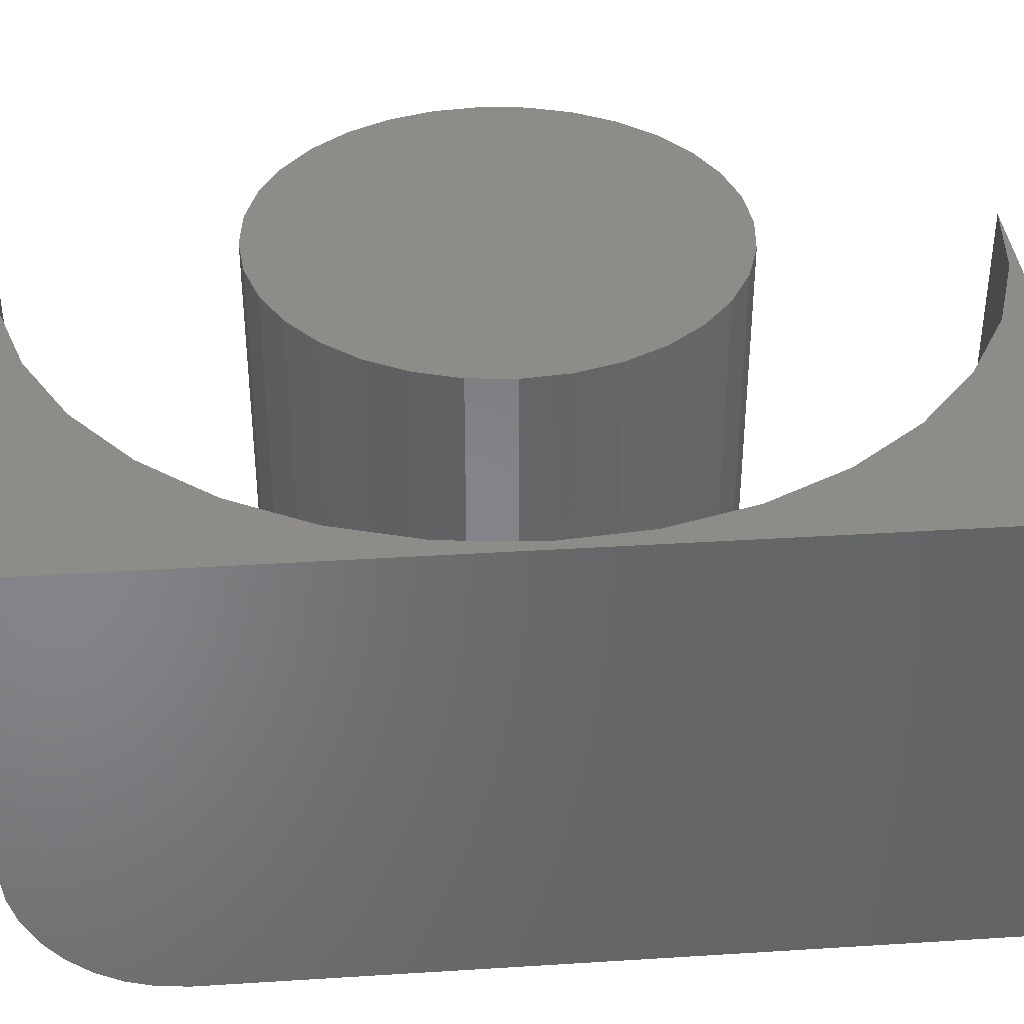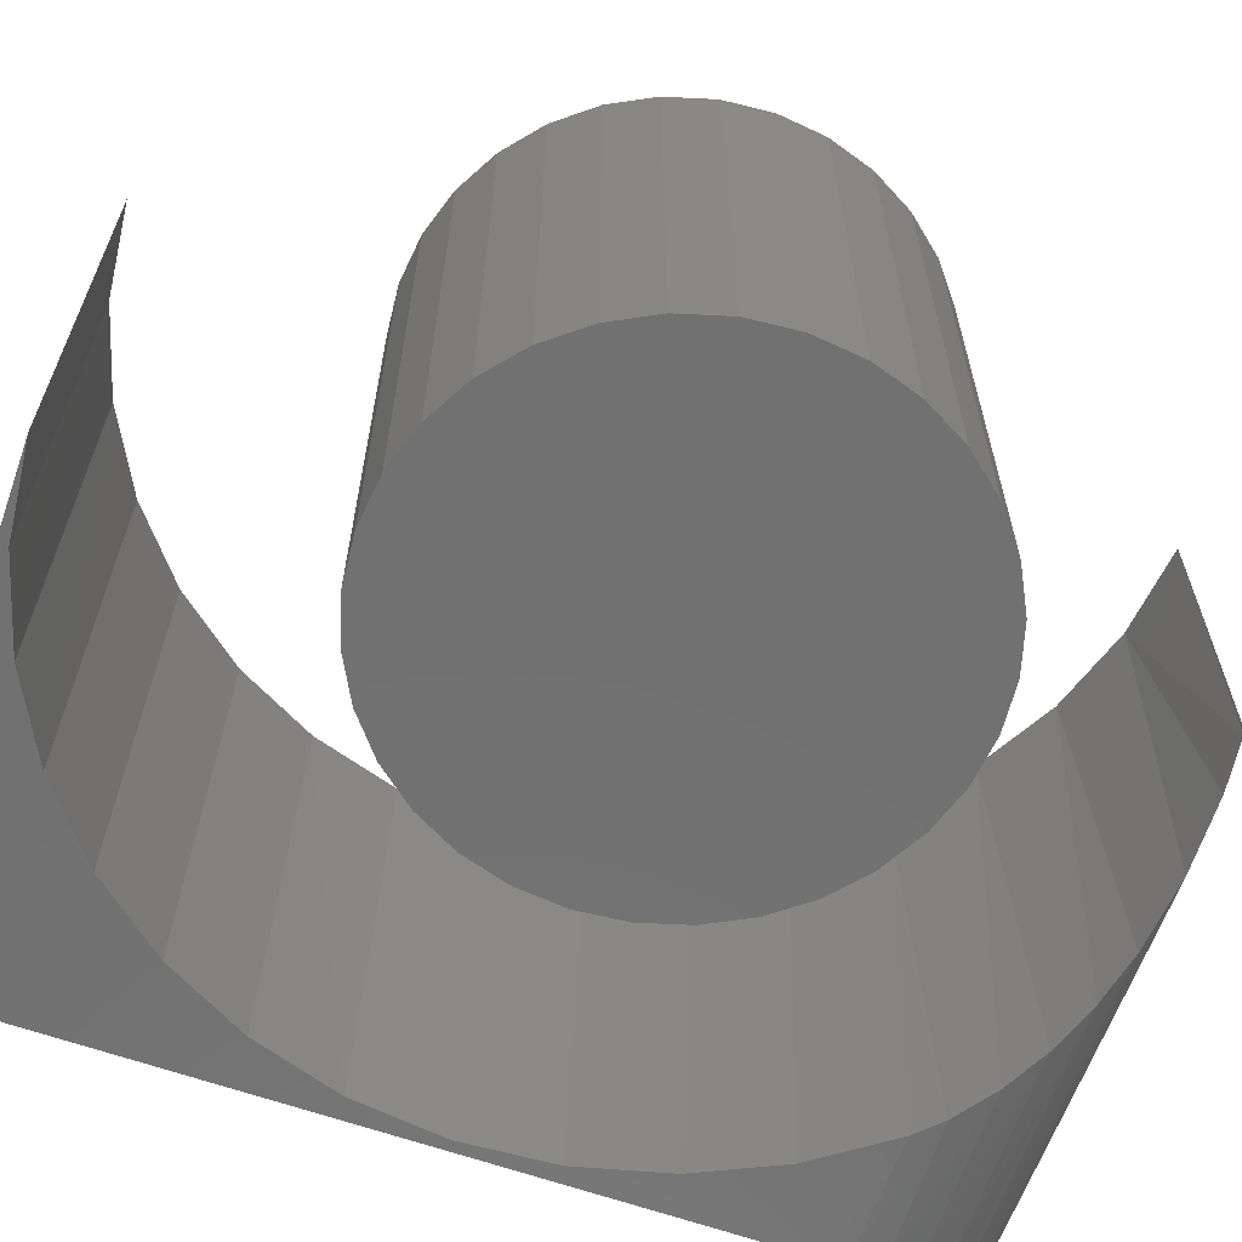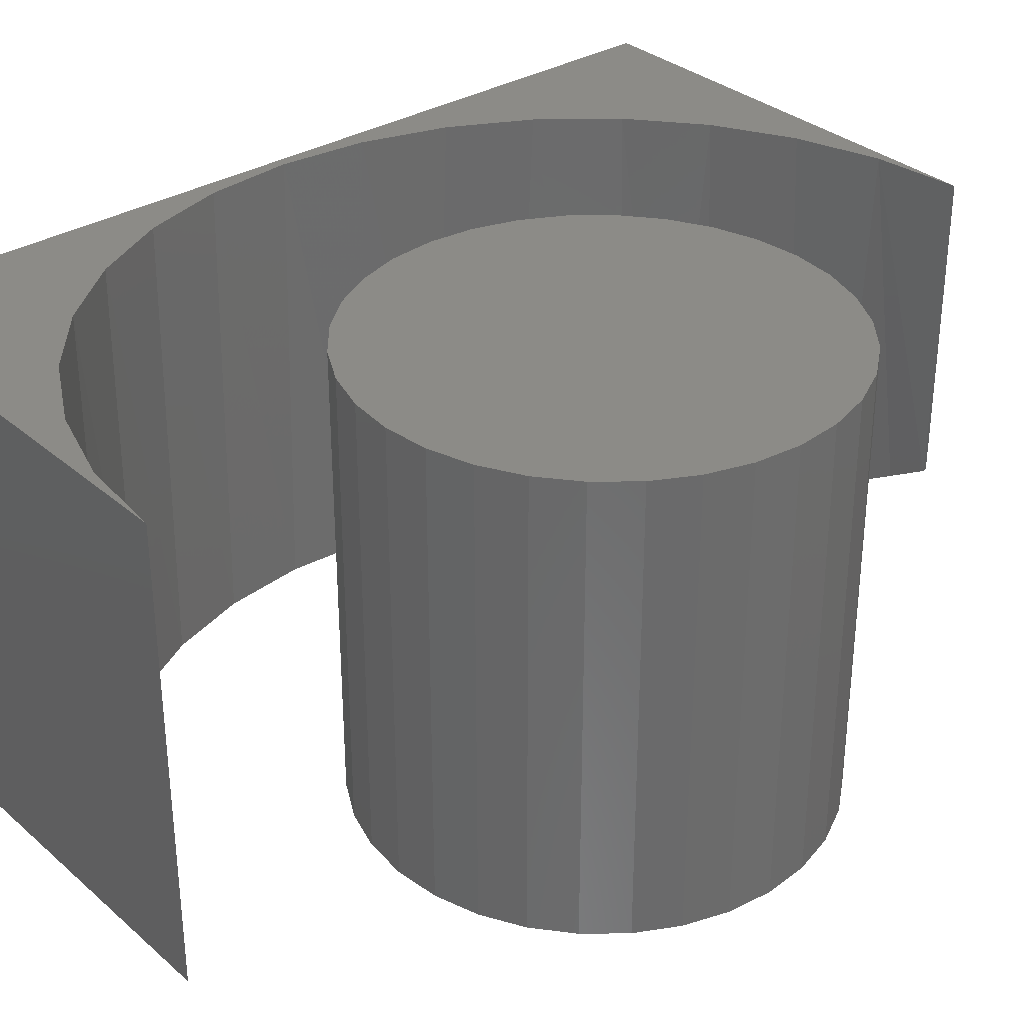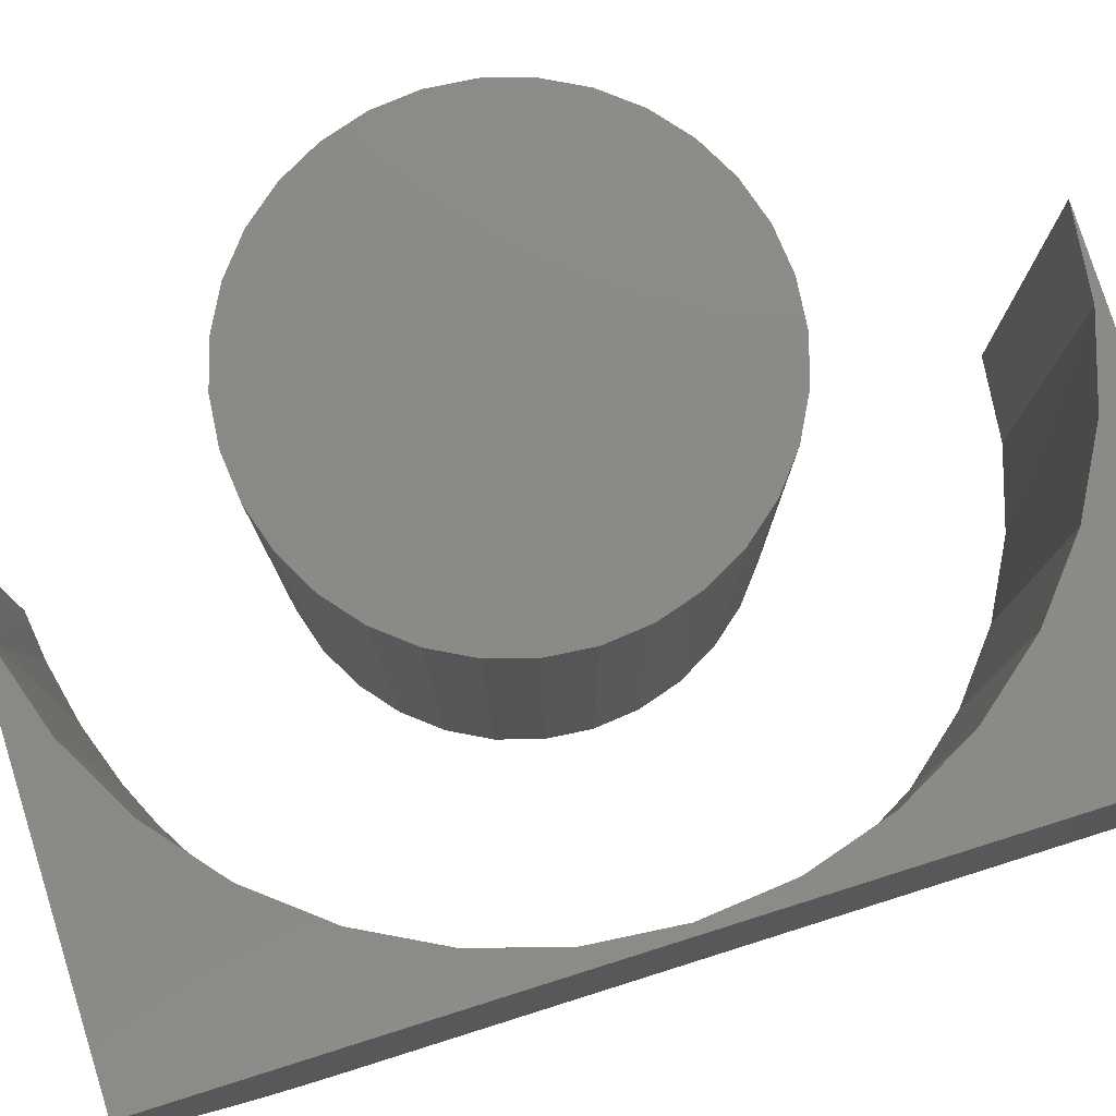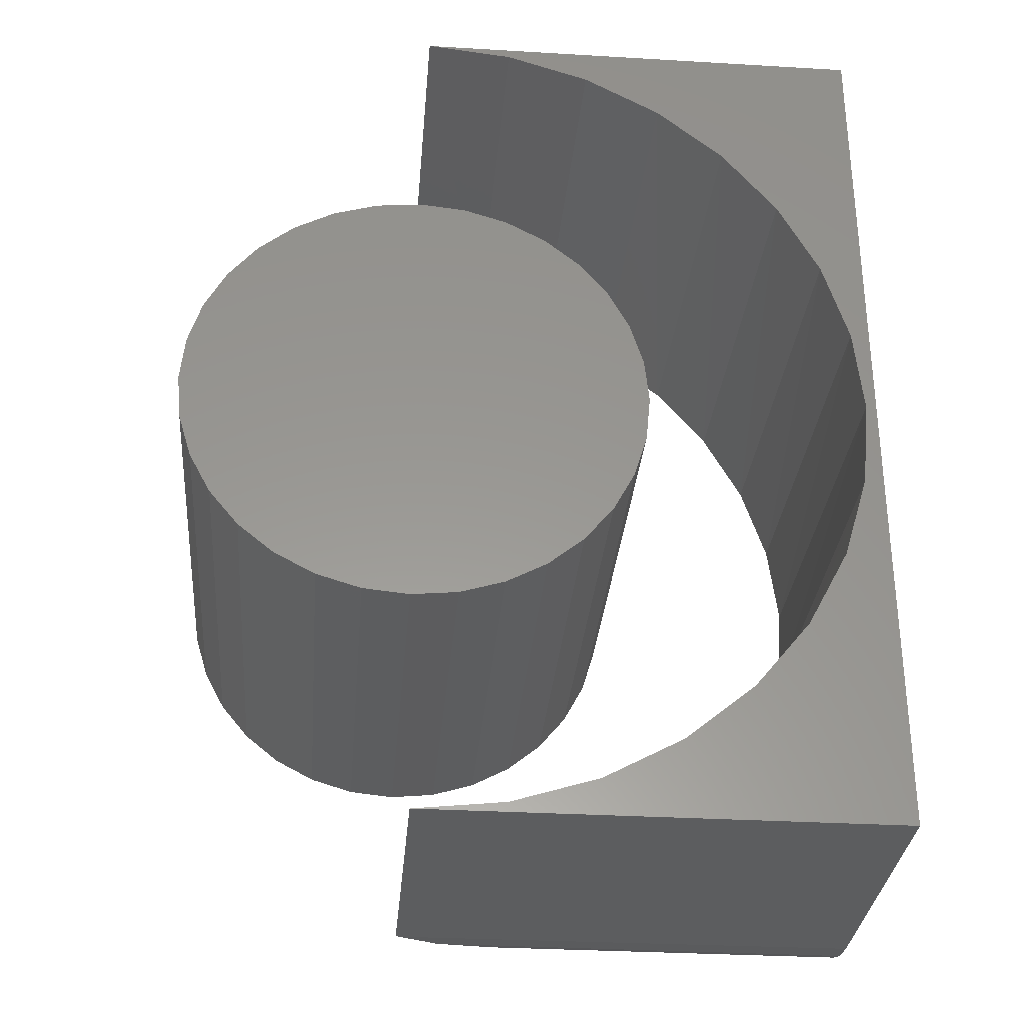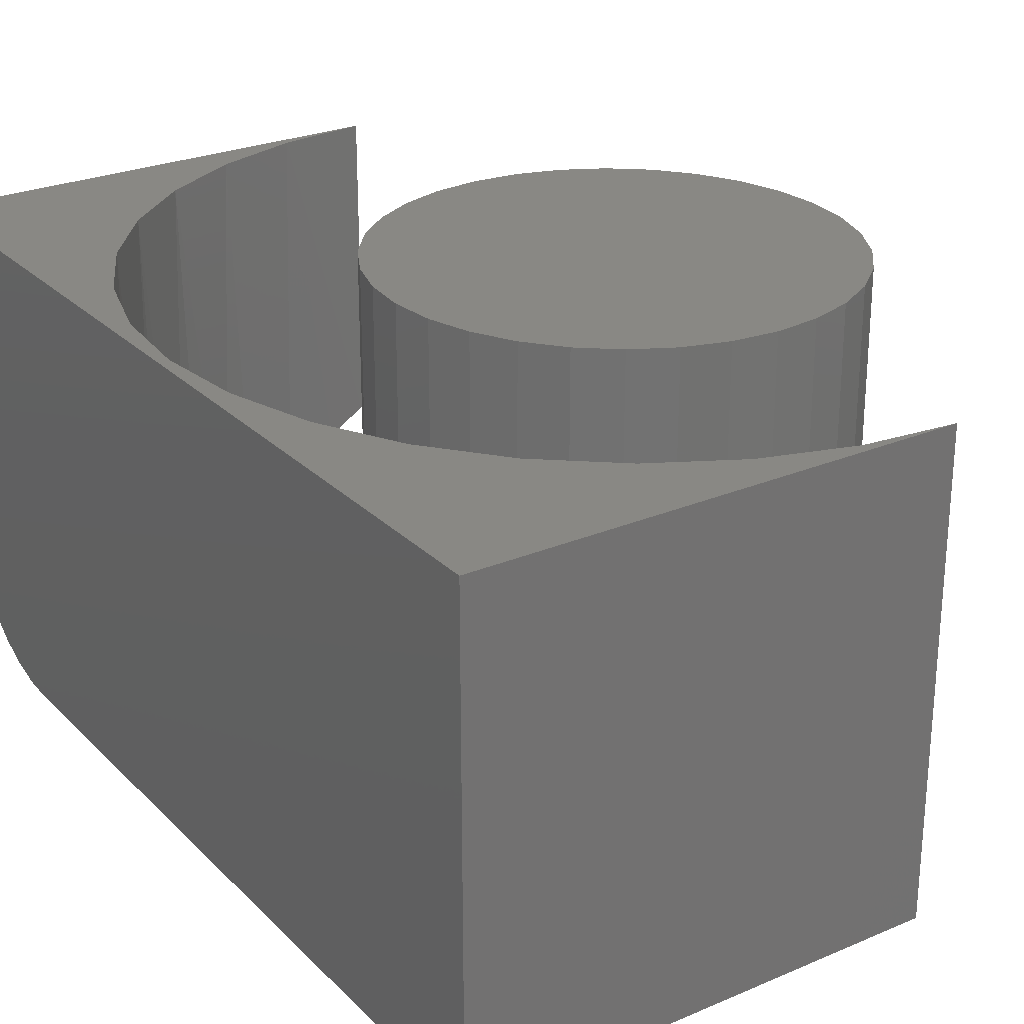
<metadata>
{"format":"stl","ext":"stl","renderer":"f3d","projection":"perspective","resolution":1024,"background":"white","views":[{"elev":37.6,"azim":85.4,"up":"+Z"},{"elev":-63.1,"azim":-109.7,"up":"+Z"},{"elev":32.6,"azim":-130.3,"up":"+Z"},{"elev":78.7,"azim":72.6,"up":"+Z"},{"elev":-31.5,"azim":-4.8,"up":"+Y"},{"elev":26.1,"azim":146.1,"up":"+Z"}]}
</metadata>
<code>
# stl→obj: 115 verts, 222 faces
v 0.5153 0.3216 0.2188
v 0.5584 0.3216 0.2188
v 0.5368 0.3237 0.2188
v 0.4945 0.3153 0.2188
v 0.5791 0.3153 0.2188
v 0.4754 0.3051 0.2188
v 0.5982 0.3051 0.2188
v 0.5982 0.1213 0.2188
v 0.4945 0.111 0.2188
v 0.5791 0.111 0.2188
v 0.5153 0.1048 0.2188
v 0.5584 0.1048 0.2188
v 0.5368 0.1026 0.2188
v 0.615 0.2913 0.2188
v 0.4587 0.2913 0.2188
v 0.6287 0.2746 0.2188
v 0.4449 0.2746 0.2188
v 0.639 0.2555 0.2188
v 0.4347 0.2555 0.2188
v 0.6452 0.2347 0.2188
v 0.4284 0.2347 0.2188
v 0.6474 0.2132 0.2188
v 0.4263 0.2132 0.2188
v 0.6452 0.1916 0.2188
v 0.4284 0.1916 0.2188
v 0.639 0.1709 0.2188
v 0.4347 0.1709 0.2188
v 0.6287 0.1518 0.2188
v 0.4449 0.1518 0.2188
v 0.615 0.135 0.2188
v 0.4587 0.135 0.2188
v 0.4754 0.1213 0.2188
v 0.5368 0.3237 0
v 0.5584 0.3216 0
v 0.5153 0.3216 0
v 0.4945 0.3153 0
v 0.5791 0.3153 0
v 0.4754 0.3051 0
v 0.5982 0.3051 0
v 0.5791 0.111 0
v 0.4945 0.111 0
v 0.5982 0.1213 0
v 0.5153 0.1048 0
v 0.5584 0.1048 0
v 0.5368 0.1026 0
v 0.4754 0.1213 0
v 0.4587 0.135 0
v 0.615 0.135 0
v 0.4449 0.1518 0
v 0.6287 0.1518 0
v 0.4347 0.1709 0
v 0.639 0.1709 0
v 0.4284 0.1916 0
v 0.6452 0.1916 0
v 0.4263 0.2132 0
v 0.6474 0.2132 0
v 0.4284 0.2347 0
v 0.6452 0.2347 0
v 0.4347 0.2555 0
v 0.639 0.2555 0
v 0.4449 0.2746 0
v 0.6287 0.2746 0
v 0.4587 0.2913 0
v 0.615 0.2913 0
v 0.7562 0.07031 0
v 0.6954 0.07031 0
v 0.72 0.1032 0
v 0.7379 0.1401 0
v 0.7484 0.1798 0
v 0.7512 0.2208 0
v 0.7562 0.4297 0
v 0.7462 0.2615 0
v 0.7334 0.3006 0
v 0.7135 0.3365 0
v 0.6872 0.3679 0
v 0.6553 0.3938 0
v 0.6191 0.4132 0
v 0.5799 0.4253 0
v 0.5391 0.4297 0
v 0.6572 0.3926 0.2188
v 0.6205 0.4126 0.2188
v 0.6893 0.3658 0.2188
v 0.7156 0.3334 0.2188
v 0.7352 0.2965 0.2188
v 0.7472 0.2564 0.2188
v 0.7513 0.2148 0.2188
v 0.7472 0.1732 0.2188
v 0.7352 0.1332 0.2188
v 0.7156 0.0963 0.2188
v 0.685 0.05963 0.000816
v 0.6893 0.06385 0.2188
v 0.5806 0.4251 0.2188
v 0.5391 0.4297 0.2188
v 0.652 0.0337 0.01029
v 0.6572 0.03712 0.2188
v 0.669 0.04573 0.004441
v 0.6139 0.01443 0.02765
v 0.6205 0.0171 0.2188
v 0.6331 0.02297 0.01832
v 0.5594 0.001217 0.05729
v 0.5806 0.004575 0.2188
v 0.5868 0.005975 0.04195
v 0.5391 0 0.07031
v 0.5391 0 0.2188
v 0.5405 2.328e-05 0.0685
v 0.7562 0 0.07031
v 0.7562 0.001351 0.0566
v 0.7562 0 0.2188
v 0.7562 0.4297 0.2188
v 0.7562 0.005352 0.04341
v 0.7562 0.01185 0.03125
v 0.7562 0.02059 0.02059
v 0.7562 0.03125 0.01185
v 0.7562 0.04341 0.005352
v 0.7562 0.0566 0.001351
f 1 2 3
f 2 1 4
f 2 4 5
f 5 4 6
f 5 6 7
f 8 9 10
f 10 9 11
f 10 11 12
f 12 11 13
f 7 6 14
f 14 6 15
f 14 15 16
f 16 15 17
f 16 17 18
f 18 17 19
f 18 19 20
f 20 19 21
f 20 21 22
f 22 21 23
f 22 23 24
f 24 23 25
f 24 25 26
f 26 25 27
f 26 27 28
f 28 27 29
f 28 29 30
f 30 29 31
f 30 31 8
f 8 31 32
f 8 32 9
f 33 34 35
f 36 35 34
f 37 36 34
f 38 36 37
f 39 38 37
f 40 41 42
f 43 41 40
f 44 43 40
f 45 43 44
f 41 46 42
f 42 46 47
f 42 47 48
f 48 47 49
f 48 49 50
f 50 49 51
f 50 51 52
f 52 51 53
f 52 53 54
f 54 53 55
f 54 55 56
f 56 55 57
f 56 57 58
f 58 57 59
f 58 59 60
f 60 59 61
f 60 61 62
f 62 61 63
f 62 63 64
f 64 63 38
f 64 38 39
f 56 22 54
f 54 22 24
f 54 24 52
f 52 24 26
f 52 26 50
f 50 26 28
f 50 28 48
f 48 28 30
f 48 30 42
f 42 30 8
f 42 8 40
f 40 8 10
f 40 10 44
f 44 10 12
f 44 12 45
f 45 12 13
f 45 13 43
f 43 13 11
f 43 11 41
f 41 11 9
f 41 9 46
f 46 9 32
f 46 32 47
f 47 32 31
f 47 31 49
f 49 31 29
f 49 29 51
f 51 29 27
f 51 27 53
f 53 27 25
f 53 25 55
f 55 25 23
f 55 23 57
f 57 23 21
f 57 21 59
f 59 21 19
f 59 19 61
f 61 19 17
f 61 17 63
f 63 17 15
f 63 15 38
f 38 15 6
f 38 6 36
f 36 6 4
f 36 4 35
f 35 4 1
f 35 1 33
f 33 1 3
f 33 3 34
f 34 3 2
f 34 2 37
f 37 2 5
f 37 5 39
f 39 5 7
f 39 7 64
f 64 7 14
f 64 14 62
f 62 14 16
f 62 16 60
f 60 16 18
f 60 18 58
f 58 18 20
f 58 20 56
f 56 20 22
f 65 66 67
f 65 67 68
f 65 68 69
f 65 69 70
f 71 65 70
f 71 70 72
f 71 72 73
f 71 73 74
f 71 74 75
f 71 75 76
f 71 76 77
f 71 77 78
f 71 78 79
f 76 80 81
f 80 76 75
f 75 82 80
f 82 75 74
f 74 83 82
f 83 74 73
f 73 84 83
f 84 73 72
f 72 85 84
f 85 72 70
f 70 86 85
f 86 70 69
f 69 87 86
f 87 69 68
f 68 88 87
f 88 68 67
f 67 89 88
f 66 90 91
f 66 91 89
f 66 89 67
f 76 81 77
f 77 81 92
f 77 92 78
f 78 92 93
f 78 93 79
f 94 95 96
f 96 95 91
f 96 91 90
f 97 98 99
f 99 98 95
f 99 95 94
f 100 101 102
f 102 101 98
f 102 98 97
f 103 104 105
f 105 104 101
f 105 101 100
f 106 107 108
f 65 71 109
f 65 109 108
f 65 108 107
f 65 107 110
f 65 110 111
f 65 111 112
f 65 112 113
f 65 113 114
f 65 114 115
f 103 106 104
f 104 106 108
f 115 114 96
f 94 96 114
f 114 113 94
f 99 94 113
f 113 112 99
f 97 99 112
f 112 111 97
f 102 97 111
f 111 110 102
f 100 102 110
f 103 105 106
f 66 65 90
f 90 65 115
f 90 115 96
f 106 105 107
f 107 105 100
f 107 100 110
f 108 86 87
f 108 87 88
f 108 88 89
f 108 89 91
f 108 91 95
f 108 95 98
f 108 98 101
f 108 101 104
f 109 93 92
f 109 92 81
f 109 81 80
f 109 80 82
f 109 82 83
f 109 83 84
f 109 84 85
f 109 85 86
f 109 86 108
f 71 79 109
f 109 79 93

</code>
